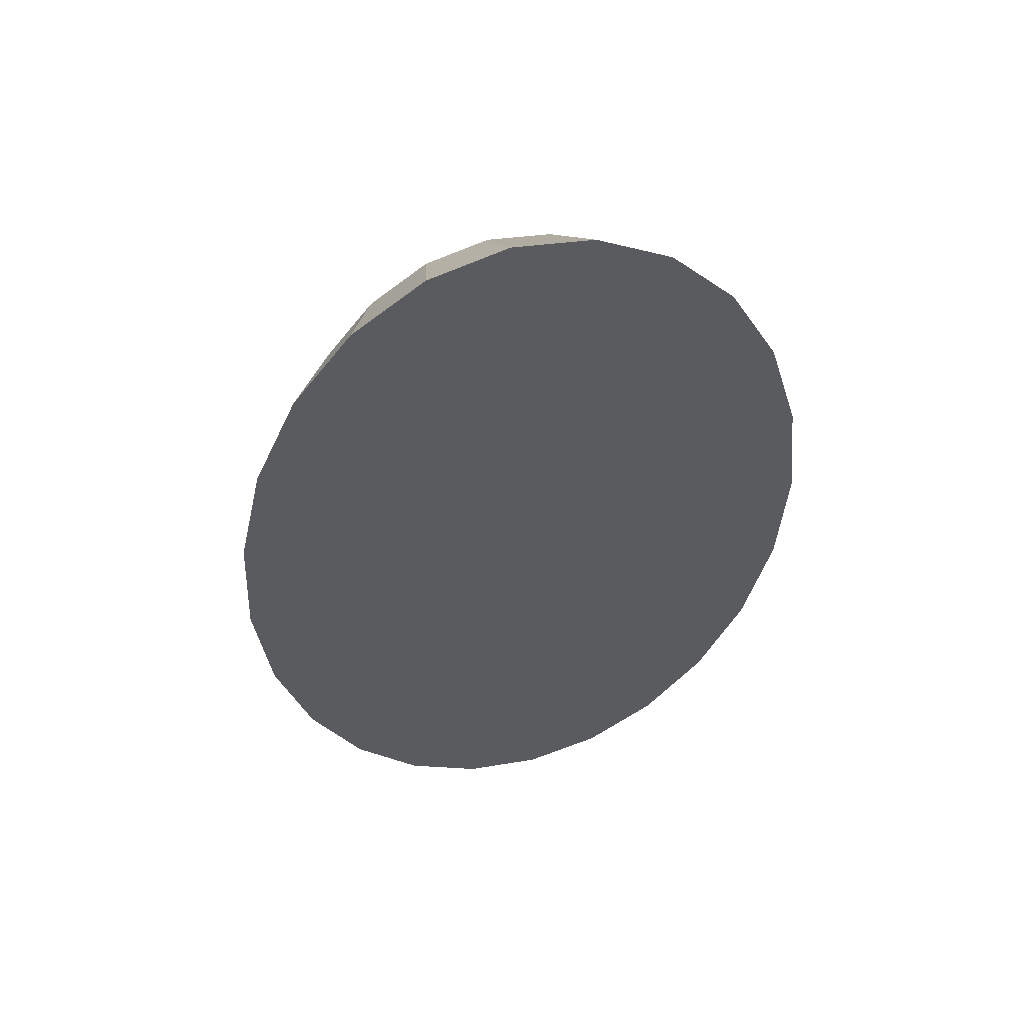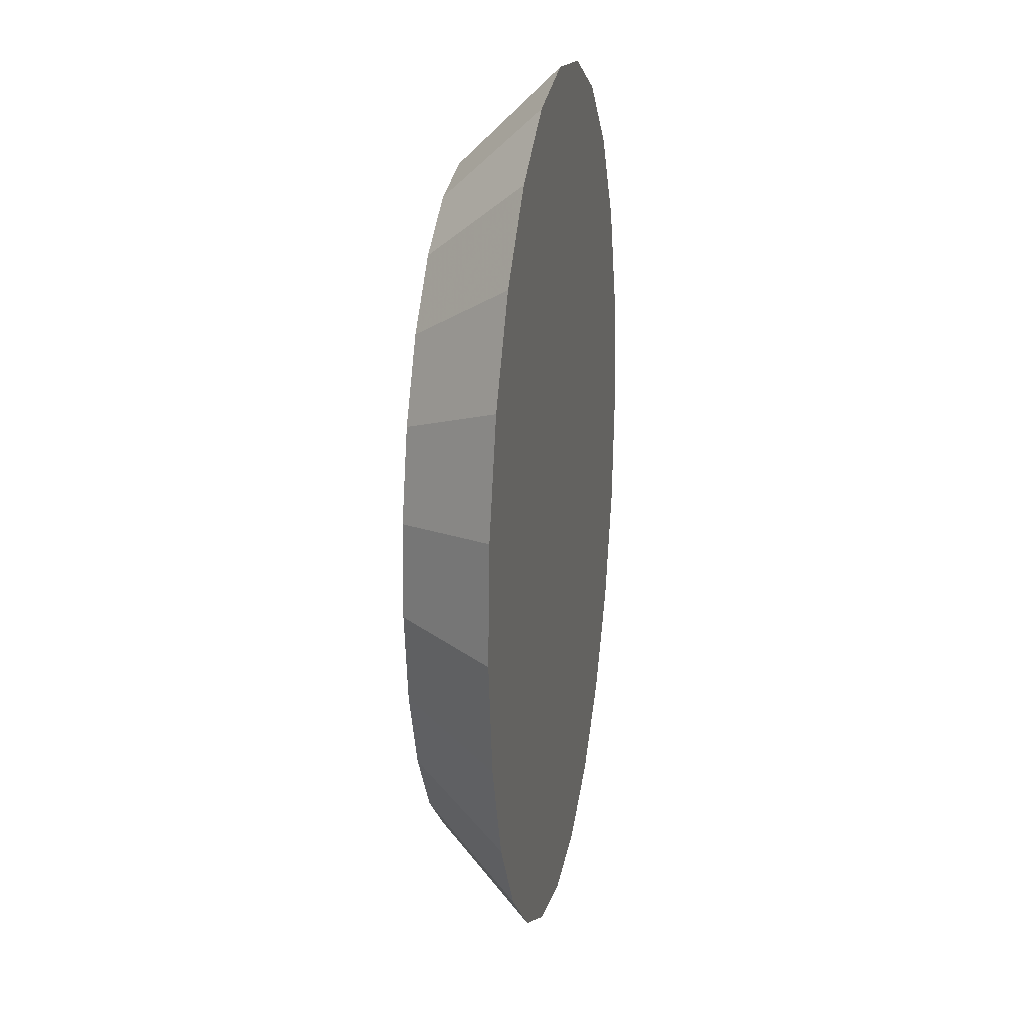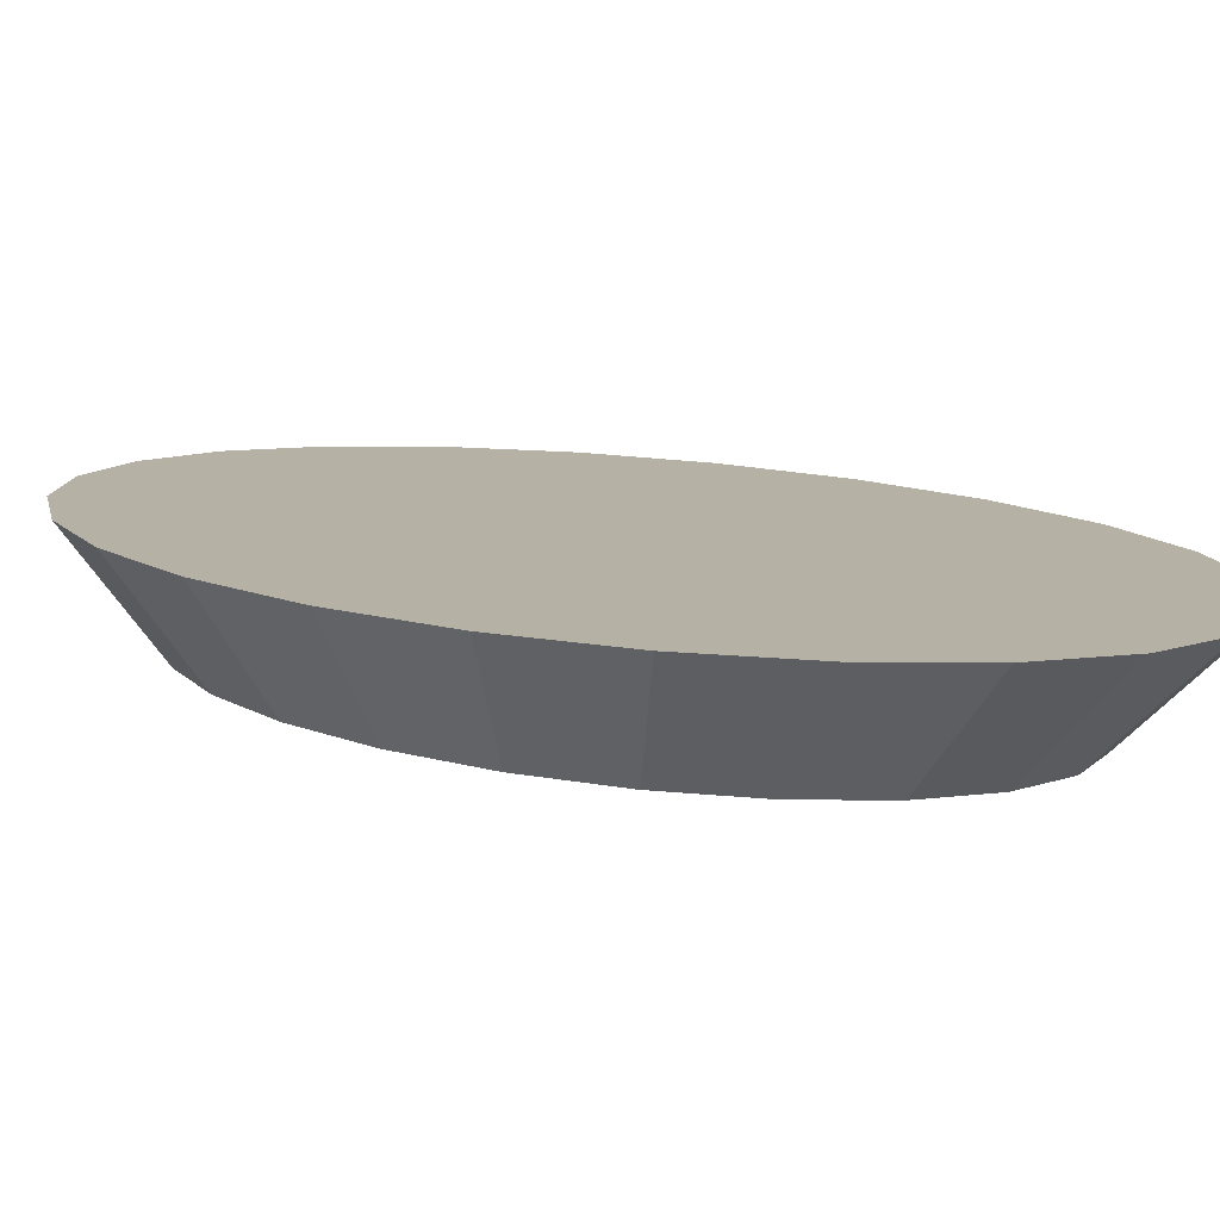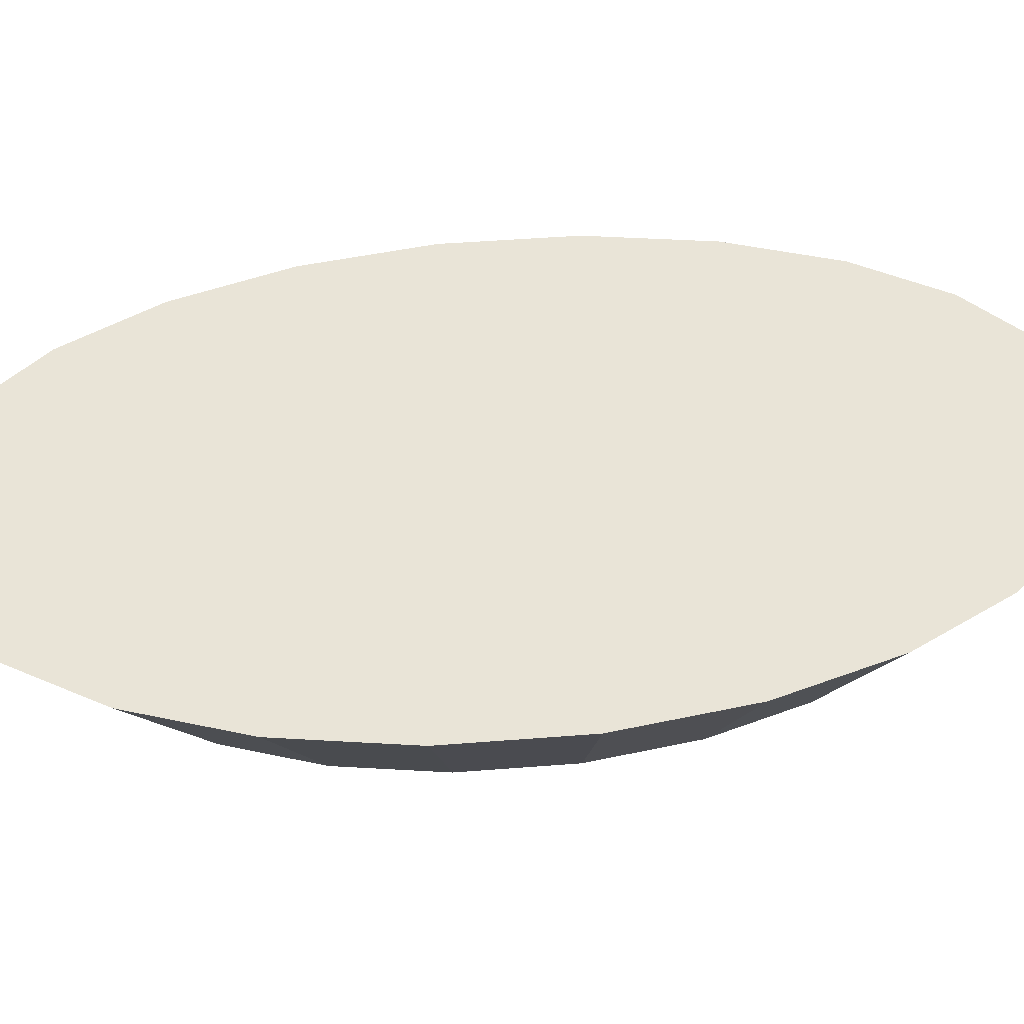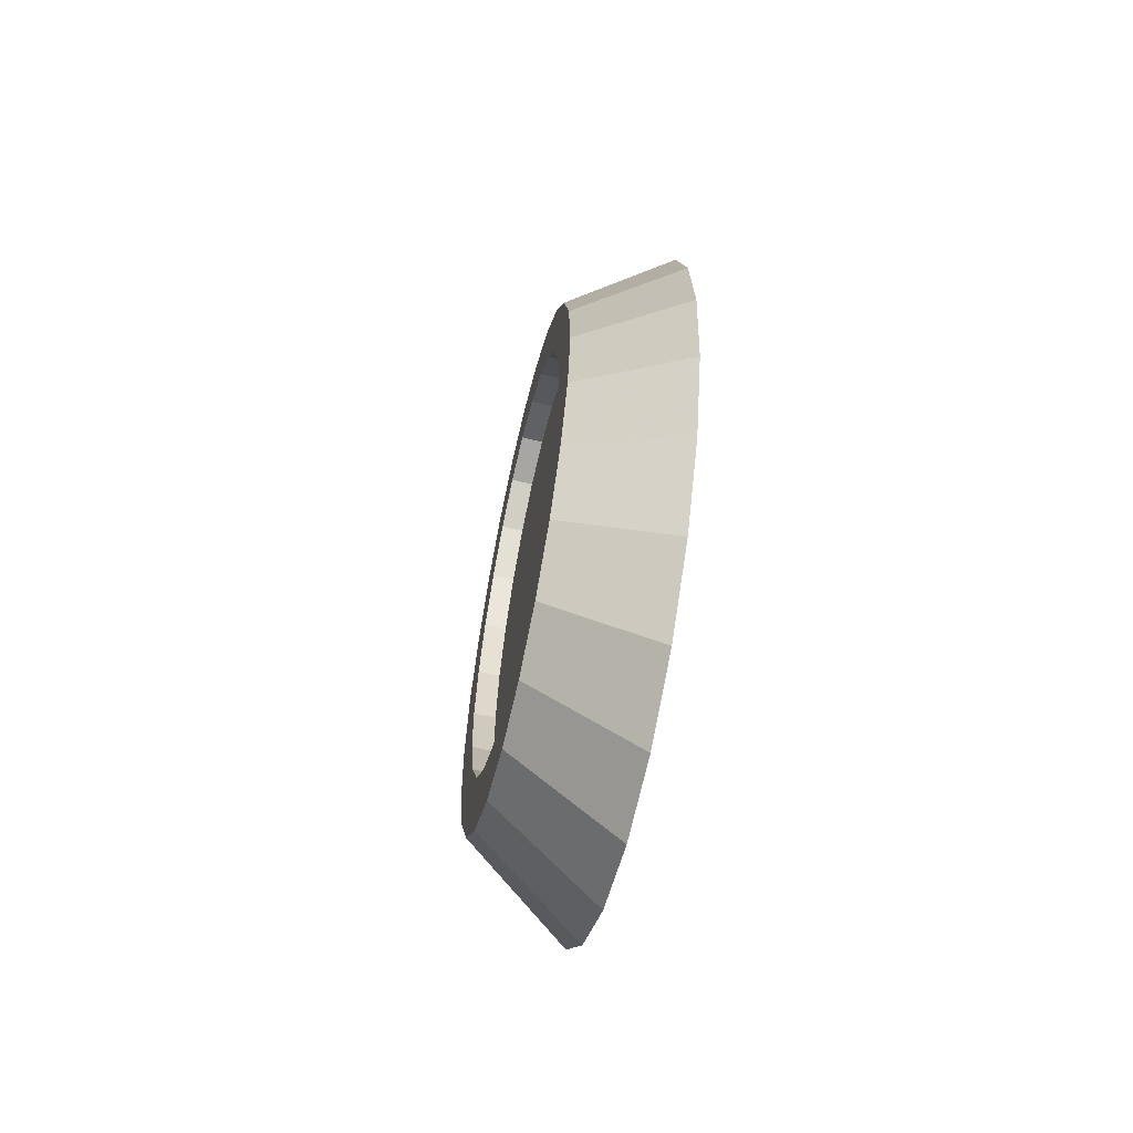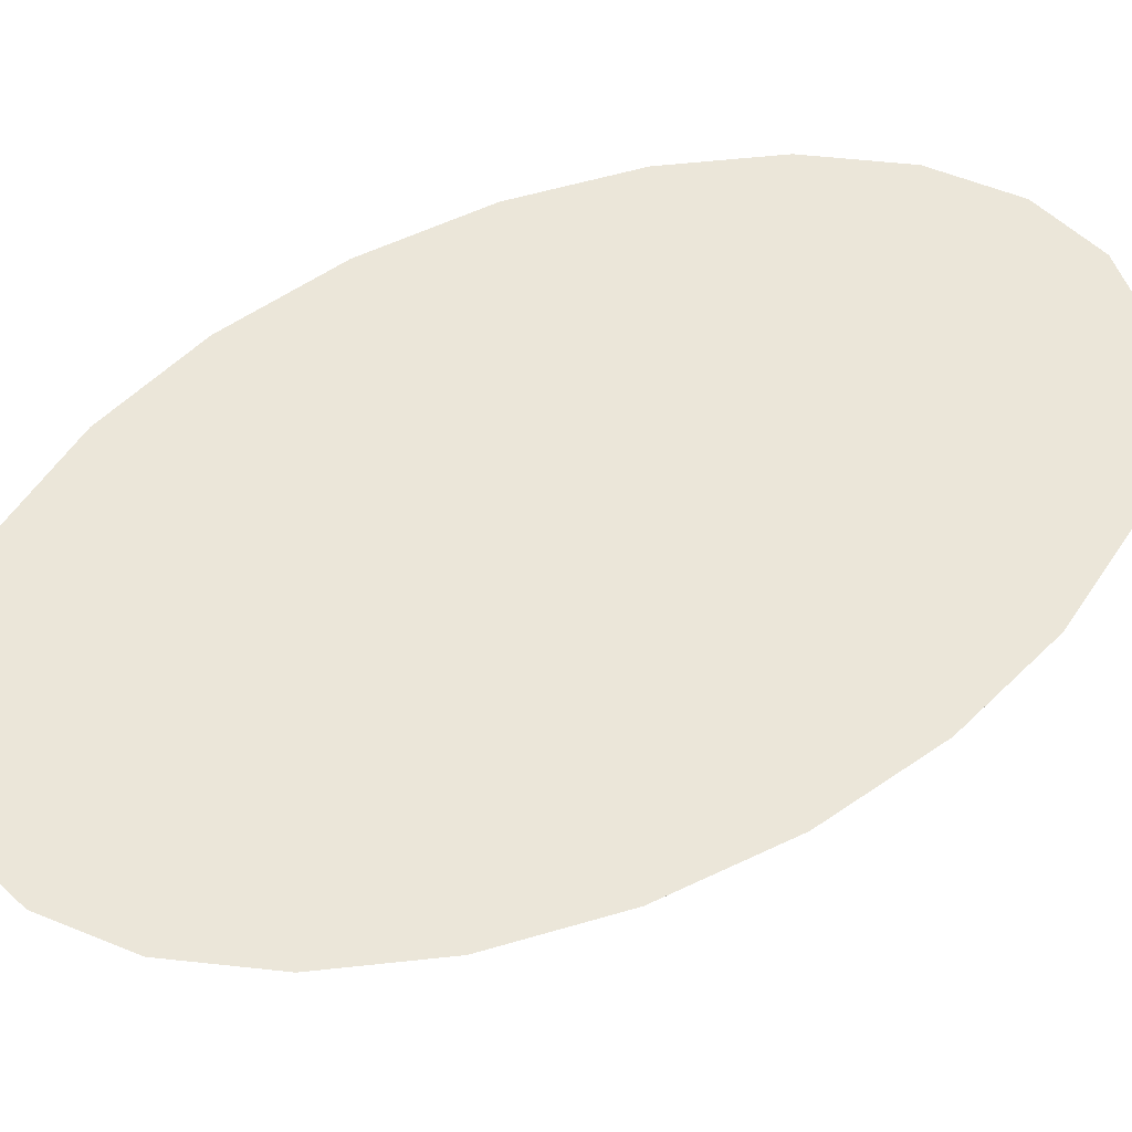
<metadata>
{"format":"obj","ext":"obj","renderer":"f3d","projection":"perspective","resolution":1024,"background":"white","views":[{"elev":55.8,"azim":-13.9,"up":"+Y"},{"elev":25.0,"azim":-75.8,"up":"+Y"},{"elev":11.8,"azim":-47.5,"up":"+Z"},{"elev":43.1,"azim":81.6,"up":"+Z"},{"elev":-66.5,"azim":-103.4,"up":"+Y"},{"elev":57.2,"azim":-119.4,"up":"+Z"}]}
</metadata>
<code>
v 0.07145 0.07513 0.01255
v 0.03897 0.1237 0.01255
v 0.05716 0.1029 0.01255
v 0.08088 0.04223 0.01255
v 0.06335 0.03369 -0.01704
v 0.05596 0.05946 -0.01704
v 0.04477 0.08122 -0.01704
v 0.03052 0.09748 -0.01704
v 0.0142 0.1071 -0.01704
v 0.01812 0.136 0.01255
v 0.08479 0.006446 0.01255
v 0.06641 0.005667 -0.01704
v 0.04478 0.0477 -0.01704
v 0.03582 0.06511 -0.01704
v 0.02443 0.07812 -0.01704
v -0.003095 0.1095 -0.01704
v -0.003957 0.1391 0.01255
v 0.08292 -0.02978 0.01255
v 0.06495 -0.0227 -0.01704
v 0.05069 0.02708 -0.01704
v 0.05069 0.02708 -0.01069
v 0.04478 0.0477 -0.01069
v 0.03582 0.06511 -0.01069
v 0.02442 0.07812 -0.01069
v 0.01136 0.08585 -0.01704
v 0.01136 0.08585 -0.01069
v -0.002477 0.08777 -0.01704
v -0.002476 0.08777 -0.01069
v -0.01615 0.08375 -0.01069
v -0.01615 0.08375 -0.01704
v -0.02018 0.1045 -0.01704
v -0.02577 0.1326 0.01255
v 0.07541 -0.06398 0.01255
v 0.05906 -0.04949 -0.01704
v 0.05197 -0.01805 -0.01704
v 0.05314 0.004652 -0.01704
v 0.05314 0.004652 -0.01069
v 0.05314 0.004652 0.007282
v 0.05069 0.02708 0.007282
v 0.04478 0.0477 0.007282
v 0.03582 0.06511 0.007282
v 0.02442 0.07812 0.007282
v 0.01136 0.08585 0.007282
v -0.002477 0.08777 0.007282
v -0.01615 0.08375 0.007282
v 0.05197 -0.01805 -0.01069
v 0.05197 -0.01805 0.007282
v 0.04726 -0.03949 0.007282
v -0.02871 0.07405 0.007282
v -0.02871 0.07405 -0.01069
v 0.04726 -0.03949 -0.01069
v 0.03933 -0.05819 -0.01069
v 0.03933 -0.05819 0.007282
v -0.03932 0.05936 0.007282
v -0.03932 0.05936 -0.01069
v 0.03933 -0.05819 -0.01704
v 0.04726 -0.03949 -0.01704
v 0.04915 -0.07286 -0.01704
v 0.06275 -0.09382 0.01255
v -0.04582 0.1172 0.01255
v -0.03588 0.0924 -0.01704
v -0.02871 0.07405 -0.01704
v -0.04914 0.07403 -0.01704
v -0.06275 0.09373 0.01255
v 0.04582 -0.1173 0.01255
v 0.03589 -0.09123 -0.01704
v 0.02872 -0.07289 -0.01704
v 0.02872 -0.07289 -0.01069
v 0.02872 -0.07289 0.007282
v -0.04726 0.04065 0.007282
v -0.04726 0.04065 -0.01069
v -0.03932 0.05936 -0.01704
v -0.04726 0.04065 -0.01704
v -0.05906 0.05066 -0.01704
v -0.07541 0.06389 0.01255
v 0.02577 -0.1327 0.01255
v 0.02018 -0.1033 -0.01704
v 0.01615 -0.08258 -0.01704
v 0.01615 -0.08258 -0.01069
v 0.01615 -0.08258 0.007282
v -0.05197 0.01922 0.007282
v -0.05197 0.01922 -0.01069
v -0.05197 0.01922 -0.01704
v -0.06494 0.02387 -0.01704
v -0.08292 0.02969 0.01255
v 0.003957 -0.1392 0.01255
v 0.003103 -0.1084 -0.01704
v 0.002483 -0.0866 -0.01704
v 0.002484 -0.0866 -0.01069
v 0.002483 -0.0866 0.007282
v -0.05314 -0.003485 0.007282
v -0.05314 -0.003485 -0.01069
v -0.05314 -0.003486 -0.01704
v -0.0664 -0.004501 -0.01704
v -0.08479 -0.006537 0.01255
v -0.01812 -0.1361 0.01255
v -0.01419 -0.106 -0.01704
v -0.01135 -0.08468 -0.01704
v -0.01135 -0.08468 -0.01069
v -0.01135 -0.08468 0.007282
v -0.05068 -0.02591 0.007282
v -0.05068 -0.02591 -0.01069
v -0.05068 -0.02591 -0.01704
v -0.04478 -0.04653 -0.01704
v -0.06334 -0.03253 -0.01704
v -0.08088 -0.04232 0.01255
v -0.03897 -0.1238 0.01255
v -0.03052 -0.09632 -0.01704
v -0.03582 -0.06394 -0.01704
v -0.04478 -0.04653 -0.01069
v -0.03582 -0.06394 -0.01069
v -0.02442 -0.07696 -0.01704
v -0.02442 -0.07696 -0.01069
v -0.02442 -0.07696 0.007282
v -0.04478 -0.04653 0.007282
v -0.03582 -0.06394 0.007282
v -0.05596 -0.0583 -0.01704
v -0.07145 -0.07523 0.01255
v -0.05716 -0.103 0.01255
v -0.04476 -0.08005 -0.01704
f 1 2 3
f 2 1 4
f 1 5 4
f 5 1 6
f 1 7 6
f 7 1 3
f 3 8 7
f 8 3 2
f 2 9 8
f 9 2 10
f 2 4 10
f 10 4 11
f 4 12 11
f 12 4 5
f 5 13 12
f 5 14 13
f 5 9 14
f 5 8 9
f 6 8 5
f 8 6 7
f 9 15 14
f 15 9 16
f 10 16 9
f 16 10 17
f 10 11 17
f 17 11 18
f 12 18 11
f 18 12 19
f 12 20 19
f 12 13 20
f 13 21 20
f 21 13 22
f 14 22 13
f 22 14 23
f 15 23 14
f 23 15 24
f 25 24 15
f 24 25 26
f 27 26 25
f 26 27 28
f 27 29 28
f 29 27 30
f 27 31 30
f 27 16 31
f 25 16 27
f 15 16 25
f 17 31 16
f 31 17 32
f 17 18 32
f 32 18 33
f 19 33 18
f 33 19 34
f 19 35 34
f 19 36 35
f 19 20 36
f 20 37 36
f 37 20 21
f 21 38 37
f 38 21 39
f 22 39 21
f 39 22 40
f 23 40 22
f 40 23 41
f 24 41 23
f 41 24 42
f 26 42 24
f 42 26 43
f 28 43 26
f 43 28 44
f 28 45 44
f 45 28 29
f 38 46 37
f 46 38 47
f 38 44 47
f 38 43 44
f 39 43 38
f 39 42 43
f 40 42 39
f 42 40 41
f 47 44 45
f 47 45 48
f 48 45 49
f 29 49 45
f 49 29 50
f 47 51 46
f 51 47 48
f 48 52 51
f 52 48 53
f 48 49 53
f 53 49 54
f 50 54 49
f 54 50 55
f 56 51 52
f 51 56 57
f 58 57 56
f 34 57 58
f 34 35 57
f 46 57 35
f 57 46 51
f 35 37 46
f 37 35 36
f 59 34 58
f 34 59 33
f 60 33 59
f 32 33 60
f 61 32 60
f 32 61 31
f 30 31 61
f 30 61 62
f 62 61 63
f 60 63 61
f 63 60 64
f 60 59 64
f 64 59 65
f 58 65 59
f 65 58 66
f 58 56 66
f 66 56 67
f 52 67 56
f 67 52 68
f 53 68 52
f 68 53 69
f 53 54 69
f 69 54 70
f 55 70 54
f 70 55 71
f 72 71 55
f 71 72 73
f 72 63 73
f 62 63 72
f 55 62 72
f 62 55 50
f 50 30 62
f 30 50 29
f 73 63 74
f 64 74 63
f 74 64 75
f 64 65 75
f 75 65 76
f 66 76 65
f 76 66 77
f 66 78 77
f 66 67 78
f 68 78 67
f 78 68 79
f 69 79 68
f 79 69 80
f 69 70 80
f 80 70 81
f 71 81 70
f 81 71 82
f 73 82 71
f 82 73 83
f 73 74 83
f 83 74 84
f 75 84 74
f 84 75 85
f 75 76 85
f 85 76 86
f 77 86 76
f 86 77 87
f 77 88 87
f 77 78 88
f 79 88 78
f 88 79 89
f 80 89 79
f 89 80 90
f 80 81 90
f 90 81 91
f 82 91 81
f 91 82 92
f 83 92 82
f 92 83 93
f 83 84 93
f 93 84 94
f 85 94 84
f 94 85 95
f 85 86 95
f 95 86 96
f 87 96 86
f 96 87 97
f 87 98 97
f 87 88 98
f 88 99 98
f 99 88 89
f 89 100 99
f 100 89 90
f 90 91 100
f 100 91 101
f 91 102 101
f 102 91 92
f 92 103 102
f 103 92 93
f 93 94 103
f 103 94 104
f 104 94 105
f 94 106 105
f 106 94 95
f 95 96 106
f 106 96 107
f 97 107 96
f 107 97 108
f 97 105 108
f 109 105 97
f 104 105 109
f 109 110 104
f 110 109 111
f 112 111 109
f 111 112 113
f 98 113 112
f 113 98 99
f 99 114 113
f 114 99 100
f 100 101 114
f 114 101 115
f 101 110 115
f 110 101 102
f 102 104 110
f 104 102 103
f 111 115 110
f 115 111 116
f 113 116 111
f 116 113 114
f 114 115 116
f 97 98 112
f 97 112 109
f 108 105 117
f 105 118 117
f 118 105 106
f 106 107 118
f 118 107 119
f 108 119 107
f 119 108 120
f 108 117 120
f 117 119 120
f 119 117 118
f 46 28 29
f 37 28 46
f 37 26 28
f 21 26 37
f 21 24 26
f 22 24 21
f 24 22 23
f 51 29 50
f 46 29 51
f 52 50 55
f 51 50 52
f 68 55 71
f 52 55 68
f 79 71 82
f 68 71 79
f 89 82 92
f 79 82 89
f 99 92 102
f 89 92 99
f 113 102 110
f 99 102 113
f 113 110 111

</code>
